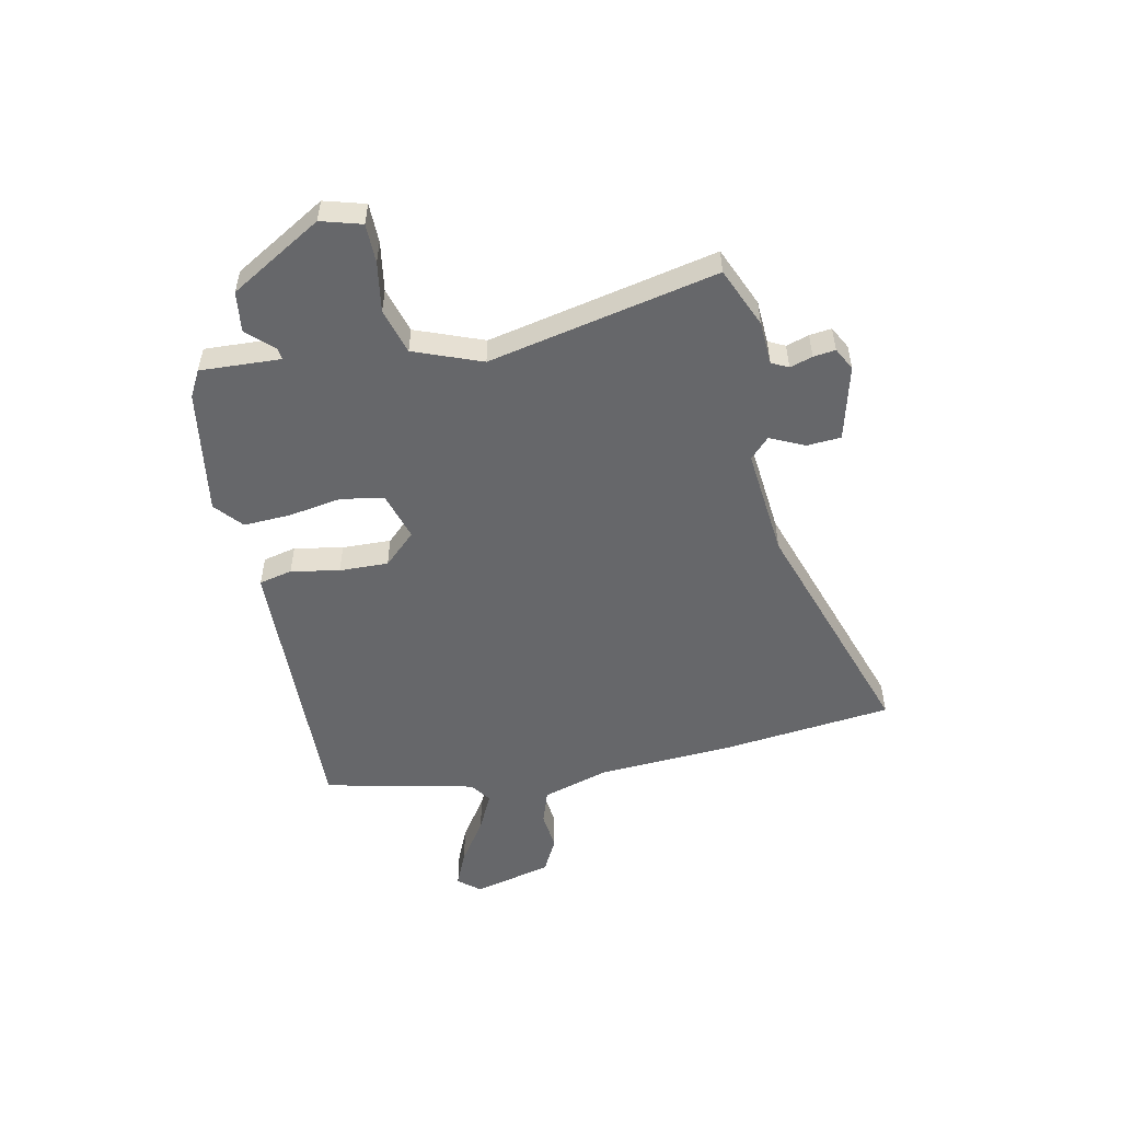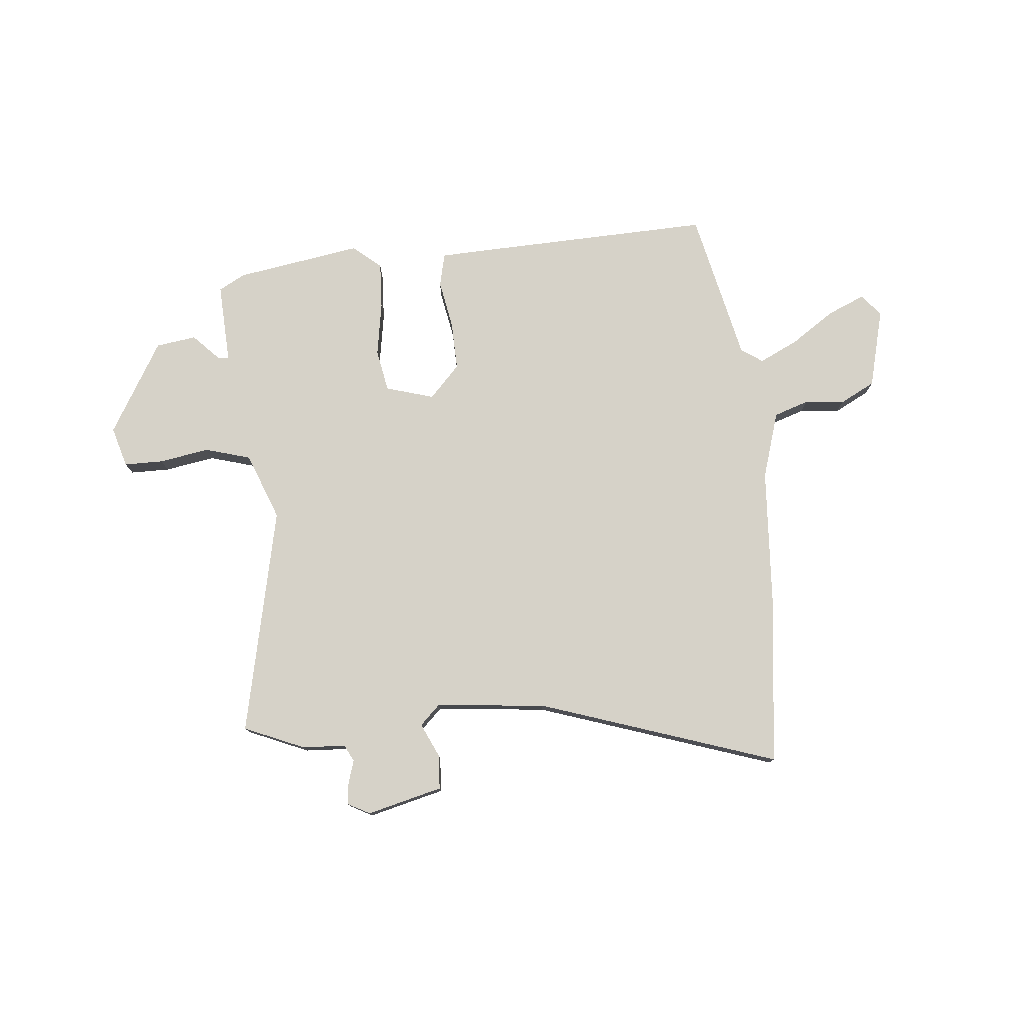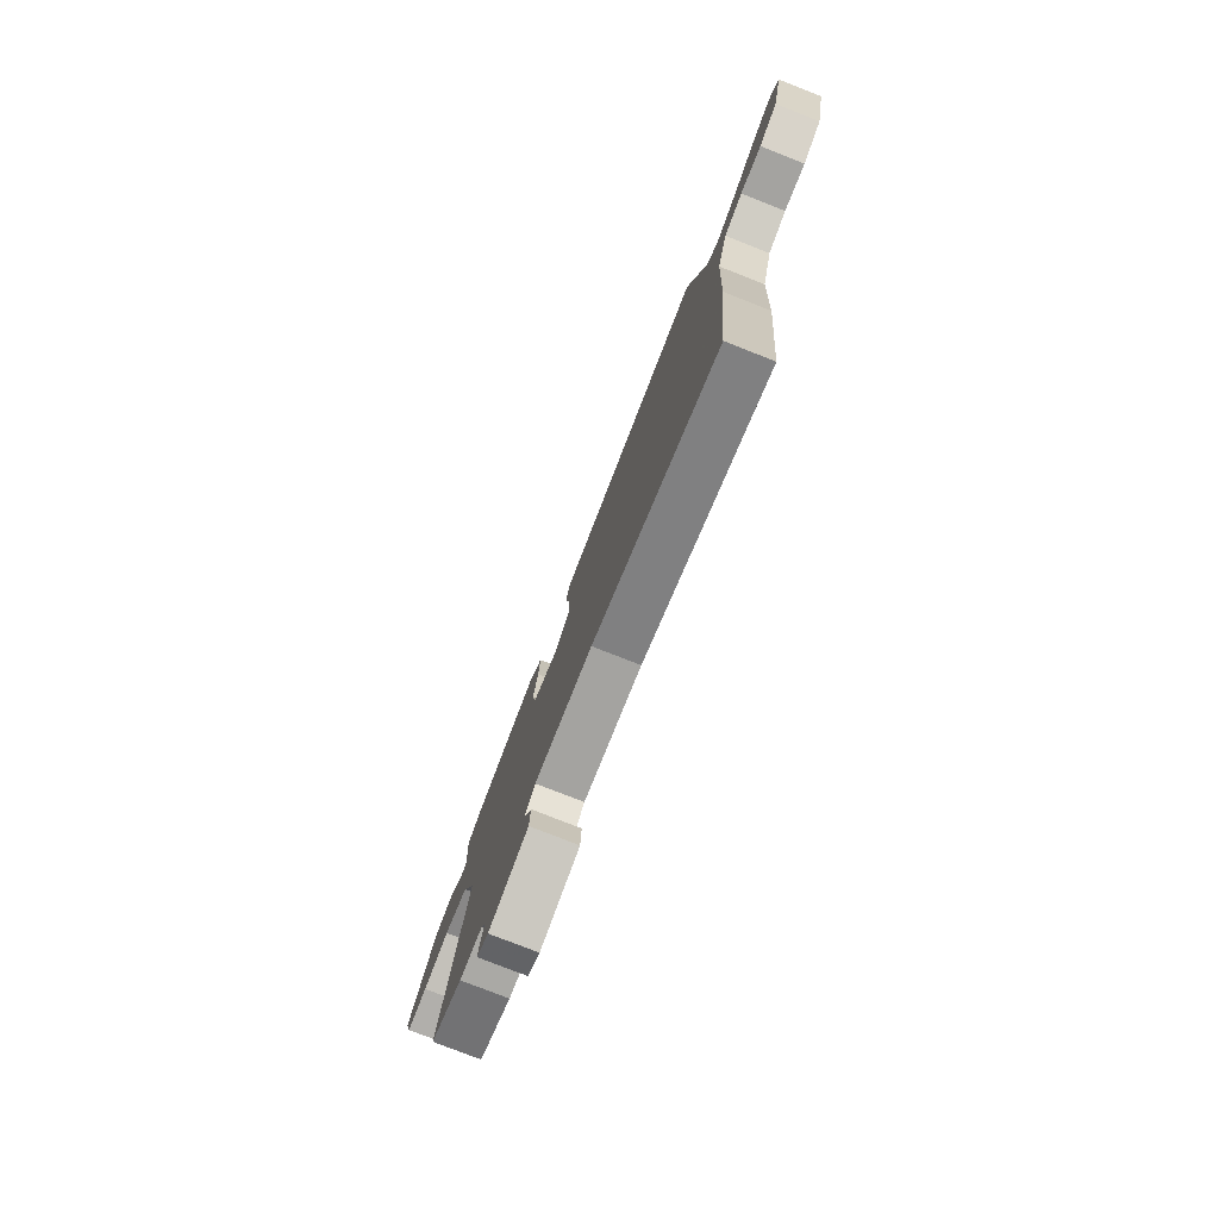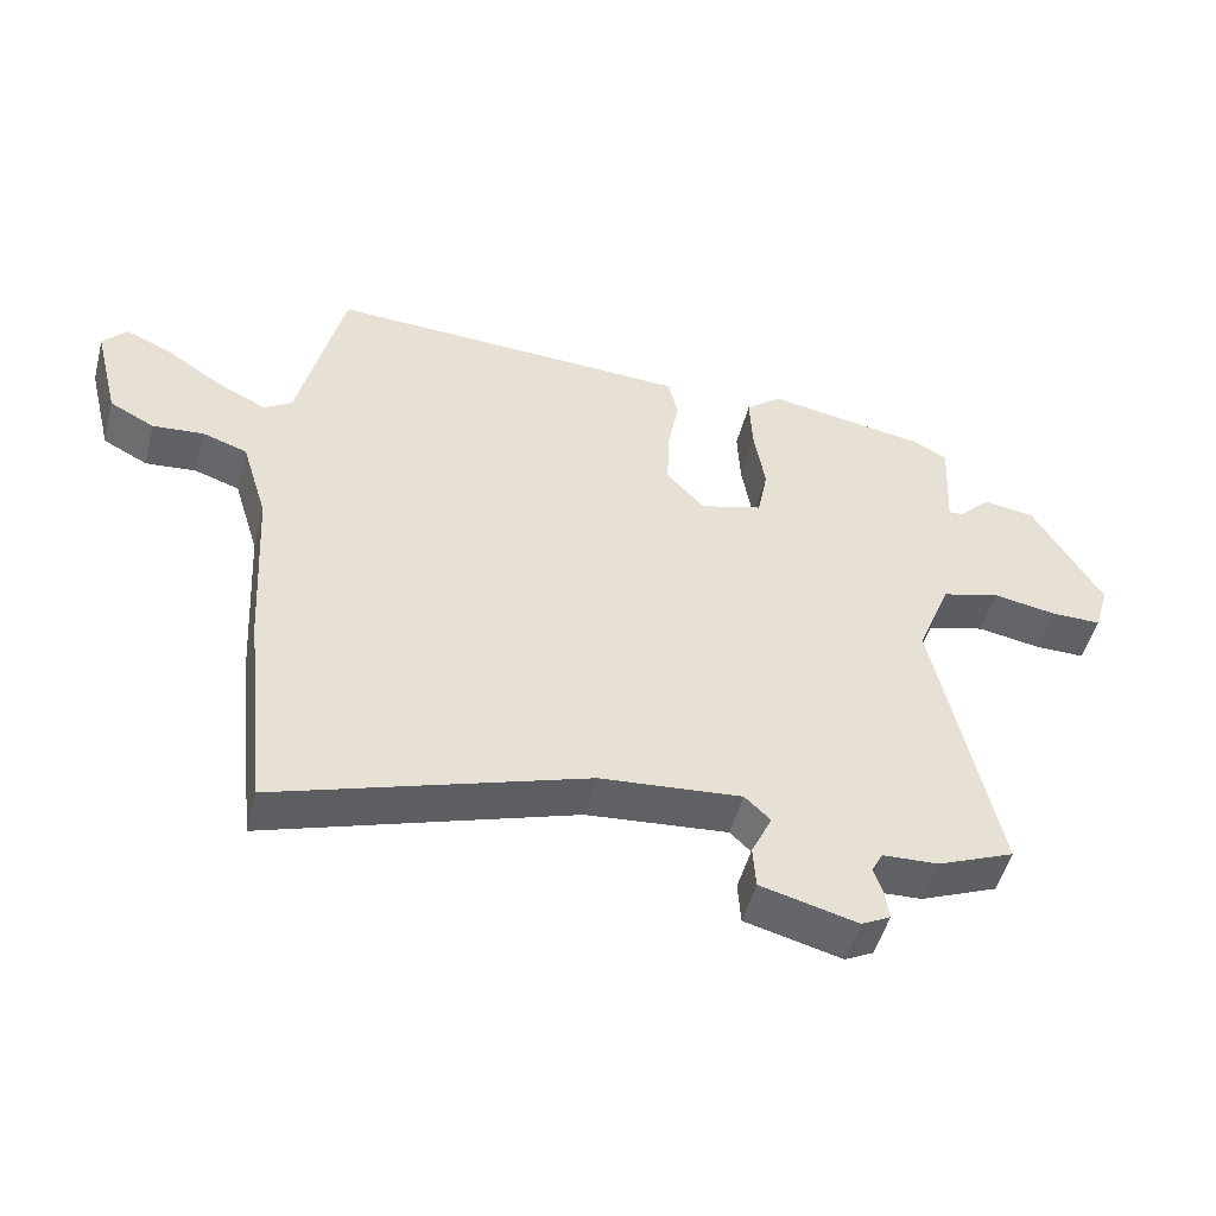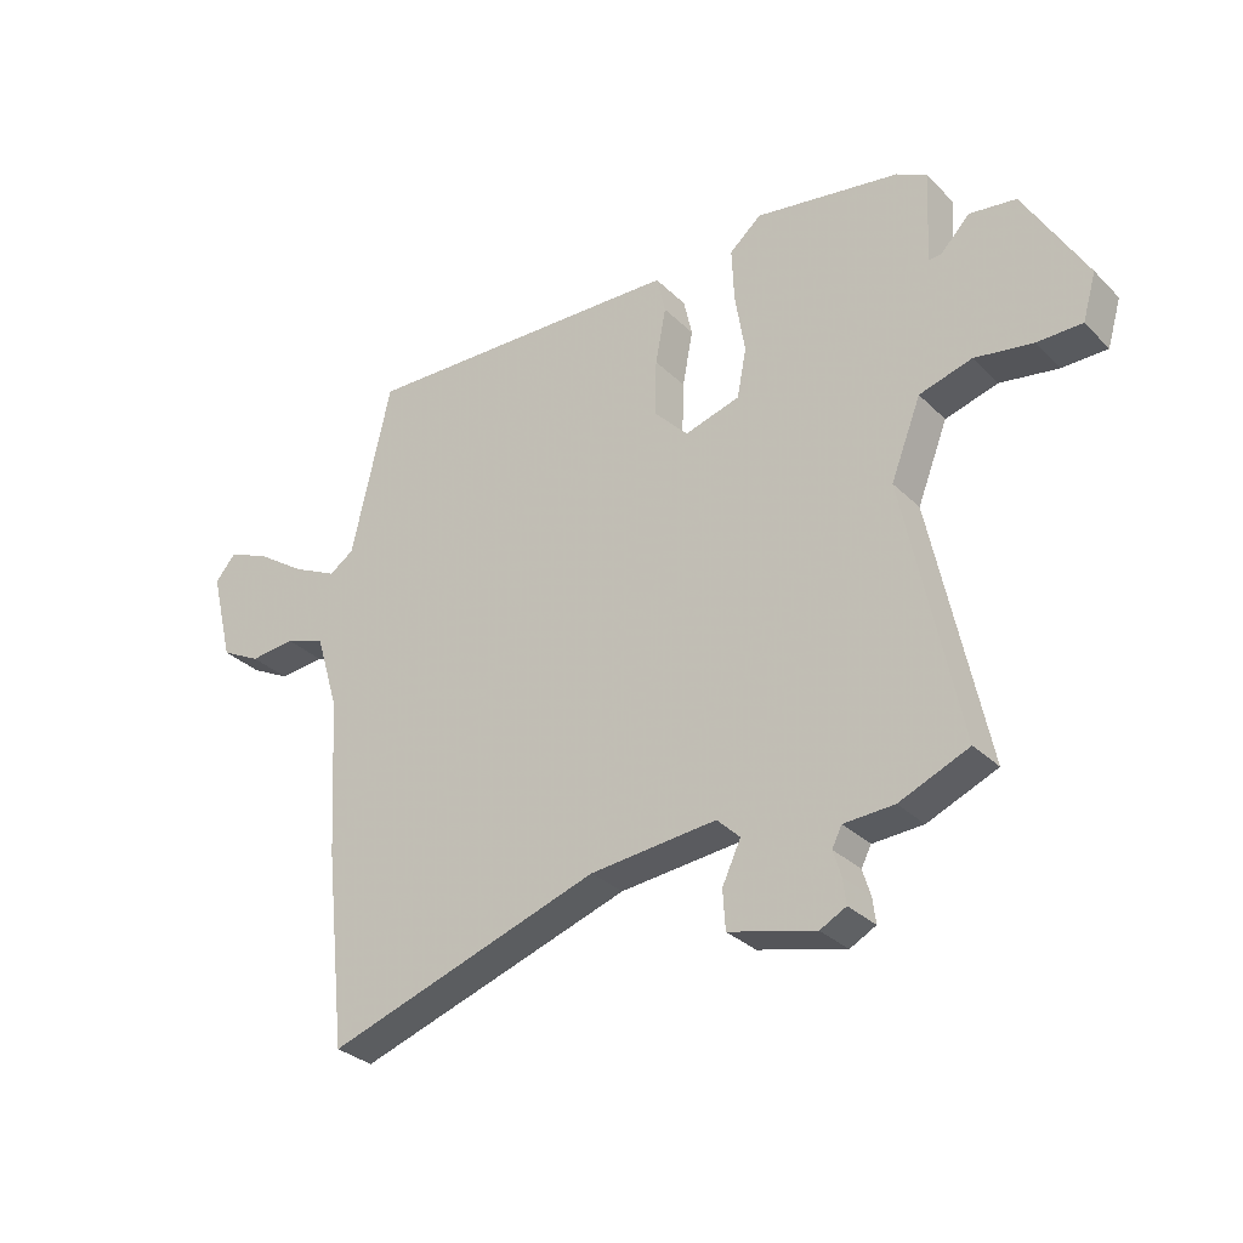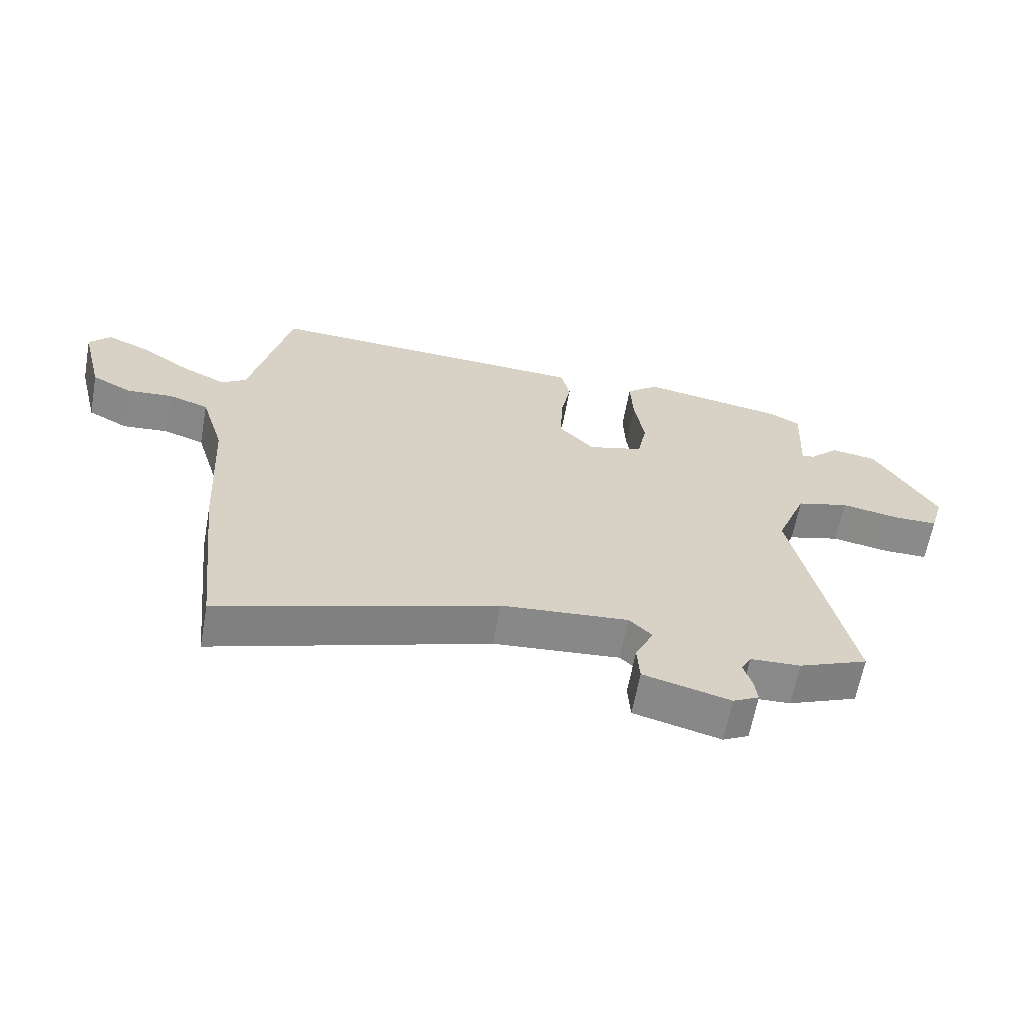
<metadata>
{"format":"obj","ext":"obj","renderer":"f3d","projection":"perspective","resolution":1024,"background":"white","views":[{"elev":-52.1,"azim":102.1,"up":"+Y"},{"elev":77.6,"azim":174.9,"up":"+Y"},{"elev":-78.2,"azim":-111.4,"up":"+Z"},{"elev":-50.4,"azim":-14.7,"up":"+Z"},{"elev":-31.0,"azim":36.4,"up":"+Z"},{"elev":-63.4,"azim":-10.3,"up":"+Z"}]}
</metadata>
<code>
v -0.454 0.07 0.487
v -0.015 0.07 0.47
v 0.076 0.07 0.466
v 0.09 0.07 0.404
v 0.073 0.07 0.314
v 0.07 0.07 0.223
v 0.126 0.07 0.163
v 0.216 0.07 0.189
v 0.231 0.07 0.268
v 0.215 0.07 0.367
v 0.211 0.07 0.455
v 0.263 0.07 0.499
v 0.497 0.07 0.46
v 0.546 0.07 0.433
v 0.538 0.07 0.284
v 0.559 0.07 0.286
v 0.606 0.07 0.334
v 0.681 0.07 0.323
v 0.781 0.07 0.151
v 0.759 0.07 0.076
v 0.686 0.07 0.076
v 0.593 0.07 0.092
v 0.508 0.07 0.068
v 0.459 0.07 -0.057
v 0.548 0.07 -0.482
v 0.436 0.07 -0.529
v 0.355 0.07 -0.533
v 0.339 0.07 -0.564
v 0.352 0.07 -0.606
v 0.357 0.07 -0.647
v 0.315 0.07 -0.669
v 0.175 0.07 -0.633
v 0.171 0.07 -0.57
v 0.201 0.07 -0.506
v 0.164 0.07 -0.47
v -0.041 0.07 -0.489
v -0.485 0.07 -0.635
v -0.52 0.07 -0.319
v -0.535 0.07 -0.063
v -0.573 0.07 0.062
v -0.638 0.07 0.084
v -0.712 0.07 0.077
v -0.777 0.07 0.111
v -0.814 0.07 0.259
v -0.78 0.07 0.299
v -0.711 0.07 0.269
v -0.63 0.07 0.214
v -0.558 0.07 0.179
v -0.518 0.07 0.206
v -0.454 0 0.487
v -0.015 0 0.47
v 0.076 0 0.466
v 0.09 0 0.404
v 0.073 0 0.314
v 0.07 0 0.223
v 0.126 0 0.163
v 0.216 0 0.189
v 0.231 0 0.268
v 0.215 0 0.367
v 0.211 0 0.455
v 0.263 0 0.499
v 0.497 0 0.46
v 0.546 0 0.433
v 0.538 0 0.284
v 0.559 0 0.286
v 0.606 0 0.334
v 0.681 0 0.323
v 0.781 0 0.151
v 0.759 0 0.076
v 0.686 0 0.076
v 0.593 0 0.092
v 0.508 0 0.068
v 0.459 0 -0.057
v 0.548 0 -0.482
v 0.436 0 -0.529
v 0.355 0 -0.533
v 0.339 0 -0.564
v 0.352 0 -0.606
v 0.357 0 -0.647
v 0.315 0 -0.669
v 0.175 0 -0.633
v 0.171 0 -0.57
v 0.201 0 -0.506
v 0.164 0 -0.47
v -0.041 0 -0.489
v -0.485 0 -0.635
v -0.52 0 -0.319
v -0.535 0 -0.063
v -0.573 0 0.062
v -0.638 0 0.084
v -0.712 0 0.077
v -0.777 0 0.111
v -0.814 0 0.259
v -0.78 0 0.299
v -0.711 0 0.269
v -0.63 0 0.214
v -0.558 0 0.179
v -0.518 0 0.206
f 45 46 47
f 44 45 47
f 43 44 47
f 42 43 47
f 41 42 47
f 40 41 47 48
f 39 40 48 49
f 1 2 3
f 49 1 3
f 39 49 3
f 38 39 3
f 37 38 3
f 36 37 3
f 32 33 34
f 31 32 34
f 30 31 34
f 29 30 34
f 28 29 34
f 27 28 34 35
f 26 27 35
f 25 26 35
f 24 25 35
f 23 24 35 36
f 20 21 22
f 19 20 22
f 18 19 22
f 17 18 22
f 16 17 22
f 15 16 22 23
f 14 15 23
f 13 14 23
f 12 13 23
f 11 12 23
f 10 11 23
f 9 10 23
f 8 9 23
f 7 8 23 36
f 3 4 5
f 3 5 6
f 36 3 6
f 6 7 36
f 96 95 94
f 96 94 93
f 96 93 92
f 96 92 91
f 96 91 90
f 97 96 90 89
f 98 97 89 88
f 52 51 50
f 52 50 98
f 52 98 88
f 52 88 87
f 52 87 86
f 52 86 85
f 83 82 81
f 83 81 80
f 83 80 79
f 83 79 78
f 83 78 77
f 84 83 77 76
f 84 76 75
f 84 75 74
f 84 74 73
f 85 84 73 72
f 71 70 69
f 71 69 68
f 71 68 67
f 71 67 66
f 71 66 65
f 72 71 65 64
f 72 64 63
f 72 63 62
f 72 62 61
f 72 61 60
f 72 60 59
f 72 59 58
f 72 58 57
f 85 72 57 56
f 54 53 52
f 55 54 52
f 55 52 85
f 85 56 55
f 1 50 51 2
f 2 51 52 3
f 3 52 53 4
f 4 53 54 5
f 5 54 55 6
f 6 55 56 7
f 7 56 57 8
f 8 57 58 9
f 9 58 59 10
f 10 59 60 11
f 11 60 61 12
f 12 61 62 13
f 13 62 63 14
f 14 63 64 15
f 15 64 65 16
f 16 65 66 17
f 17 66 67 18
f 18 67 68 19
f 19 68 69 20
f 20 69 70 21
f 21 70 71 22
f 22 71 72 23
f 23 72 73 24
f 24 73 74 25
f 25 74 75 26
f 26 75 76 27
f 27 76 77 28
f 28 77 78 29
f 29 78 79 30
f 30 79 80 31
f 31 80 81 32
f 32 81 82 33
f 33 82 83 34
f 34 83 84 35
f 35 84 85 36
f 36 85 86 37
f 37 86 87 38
f 38 87 88 39
f 39 88 89 40
f 40 89 90 41
f 41 90 91 42
f 42 91 92 43
f 43 92 93 44
f 44 93 94 45
f 45 94 95 46
f 46 95 96 47
f 47 96 97 48
f 48 97 98 49
f 49 98 50 1

</code>
